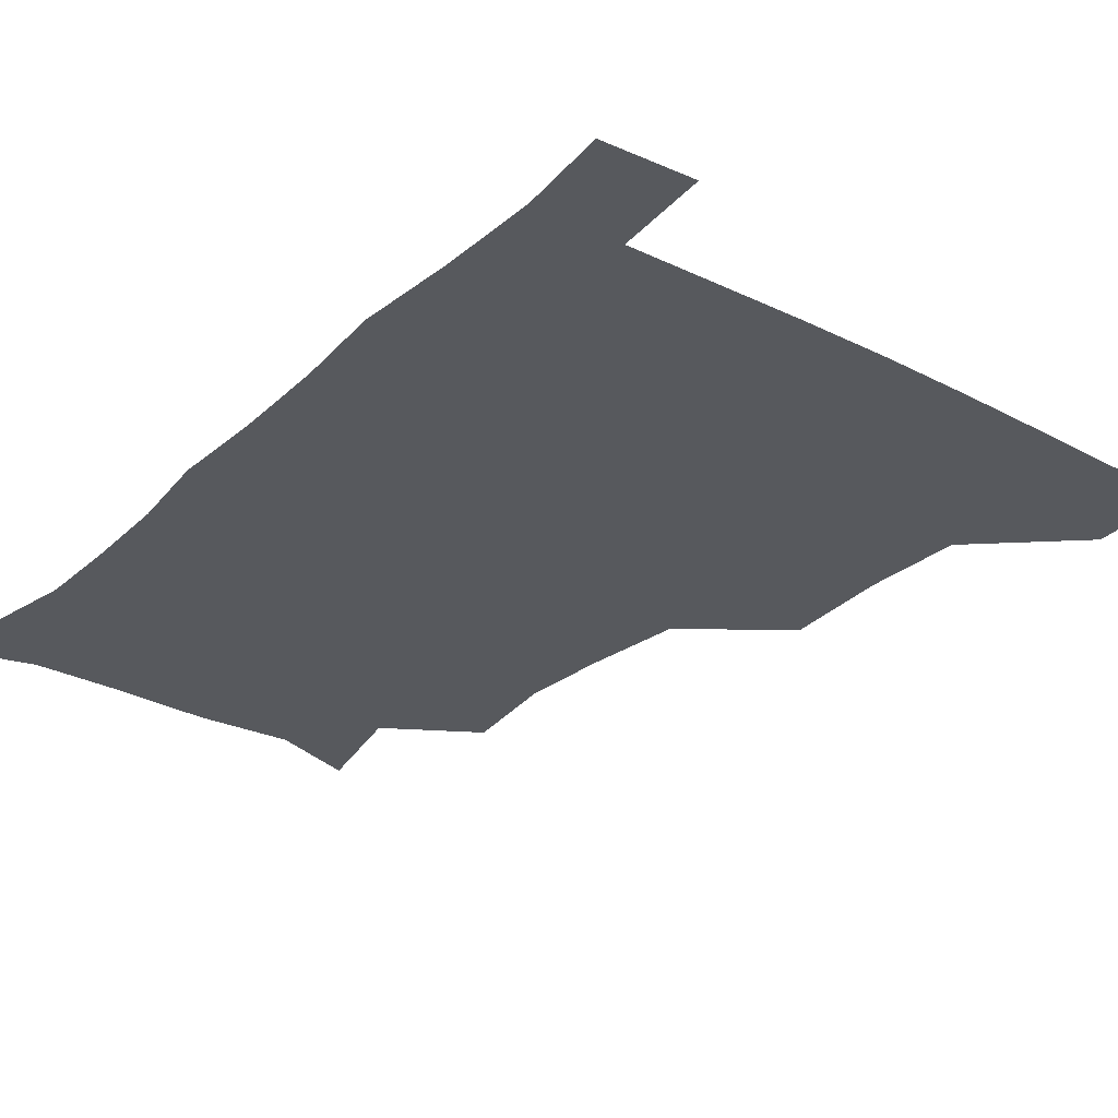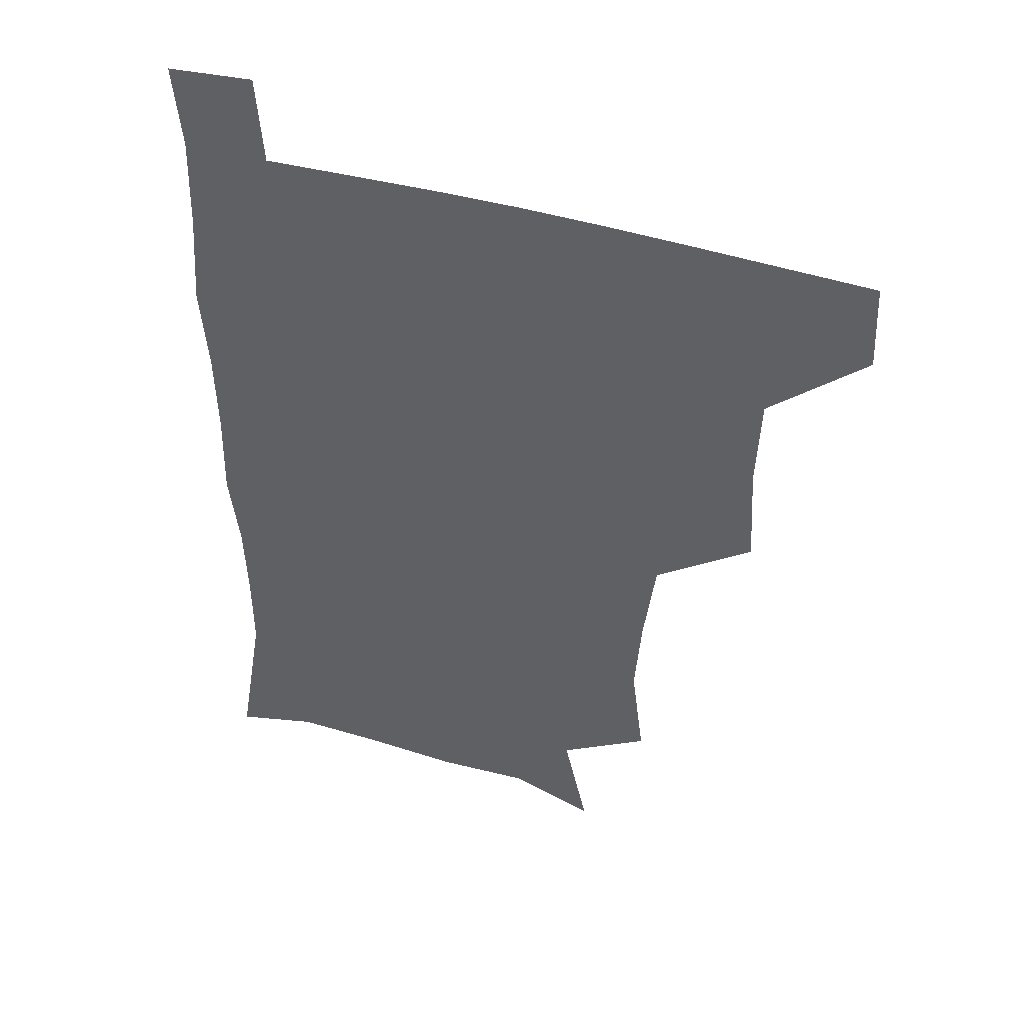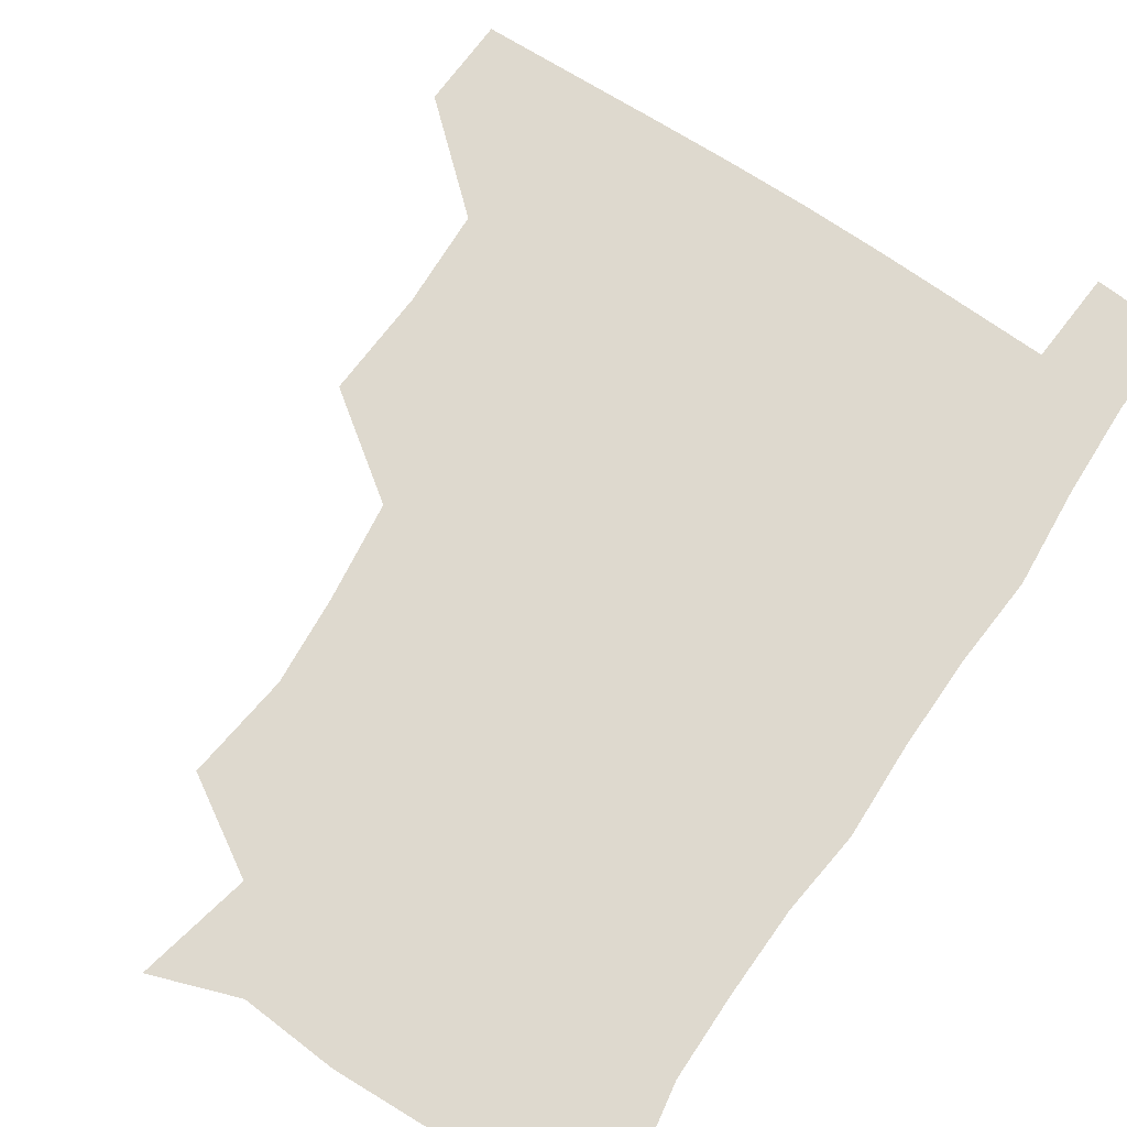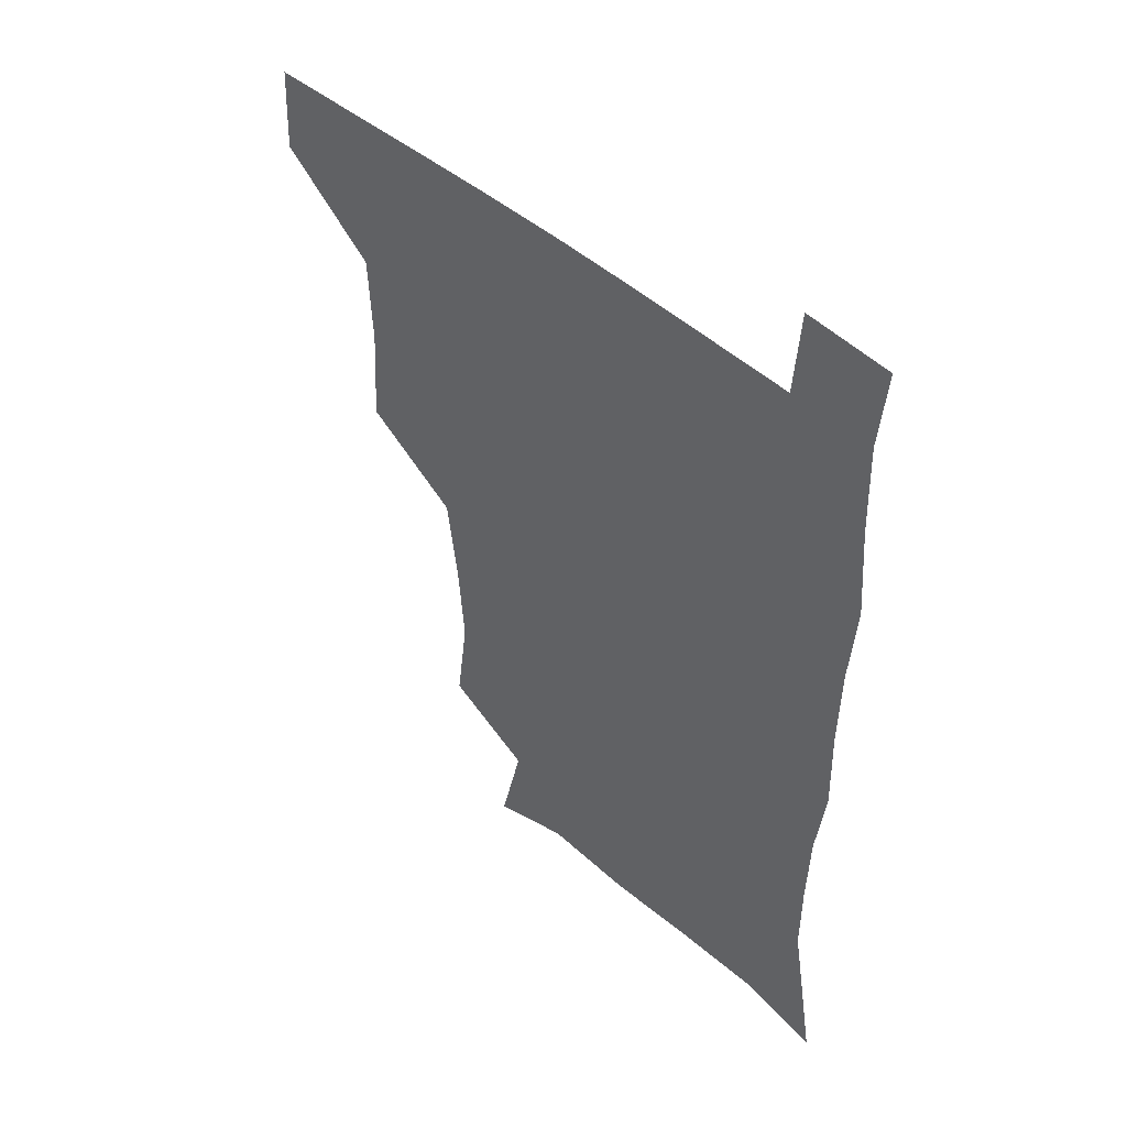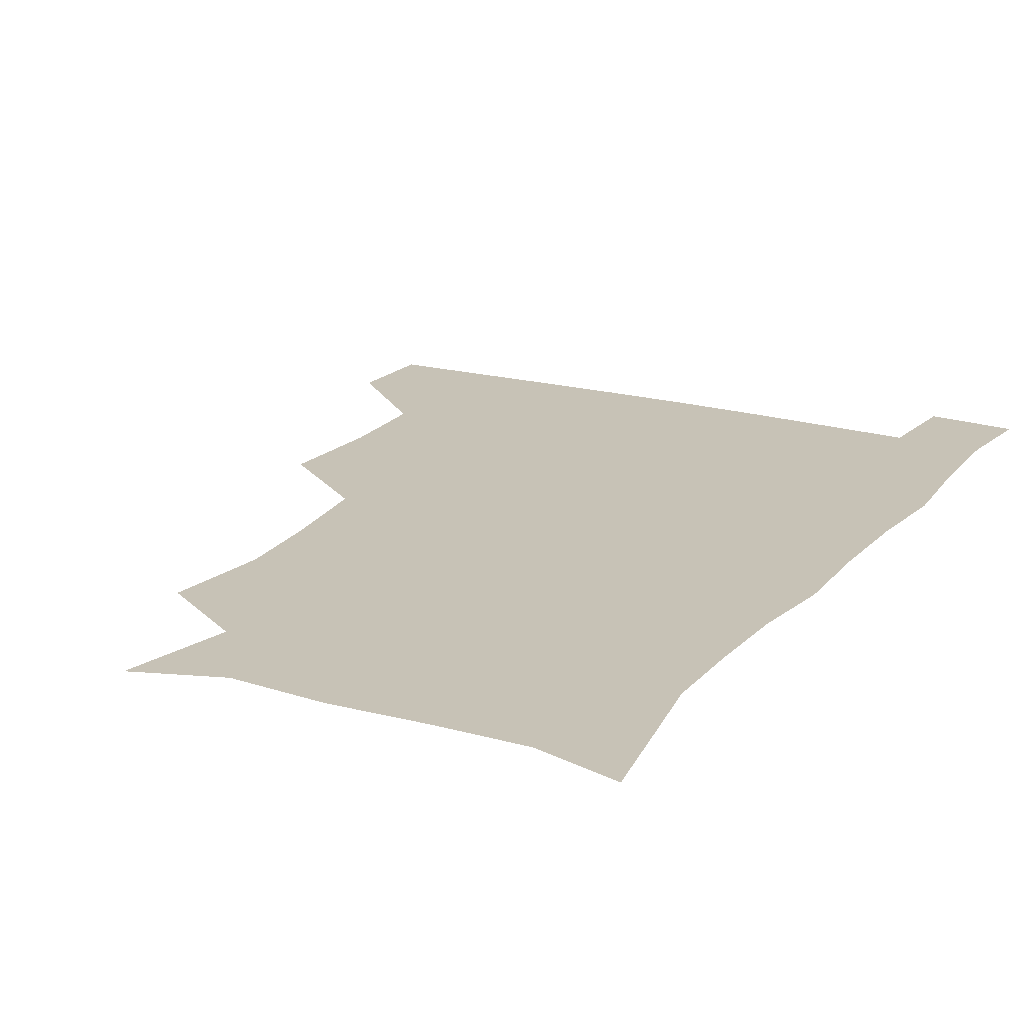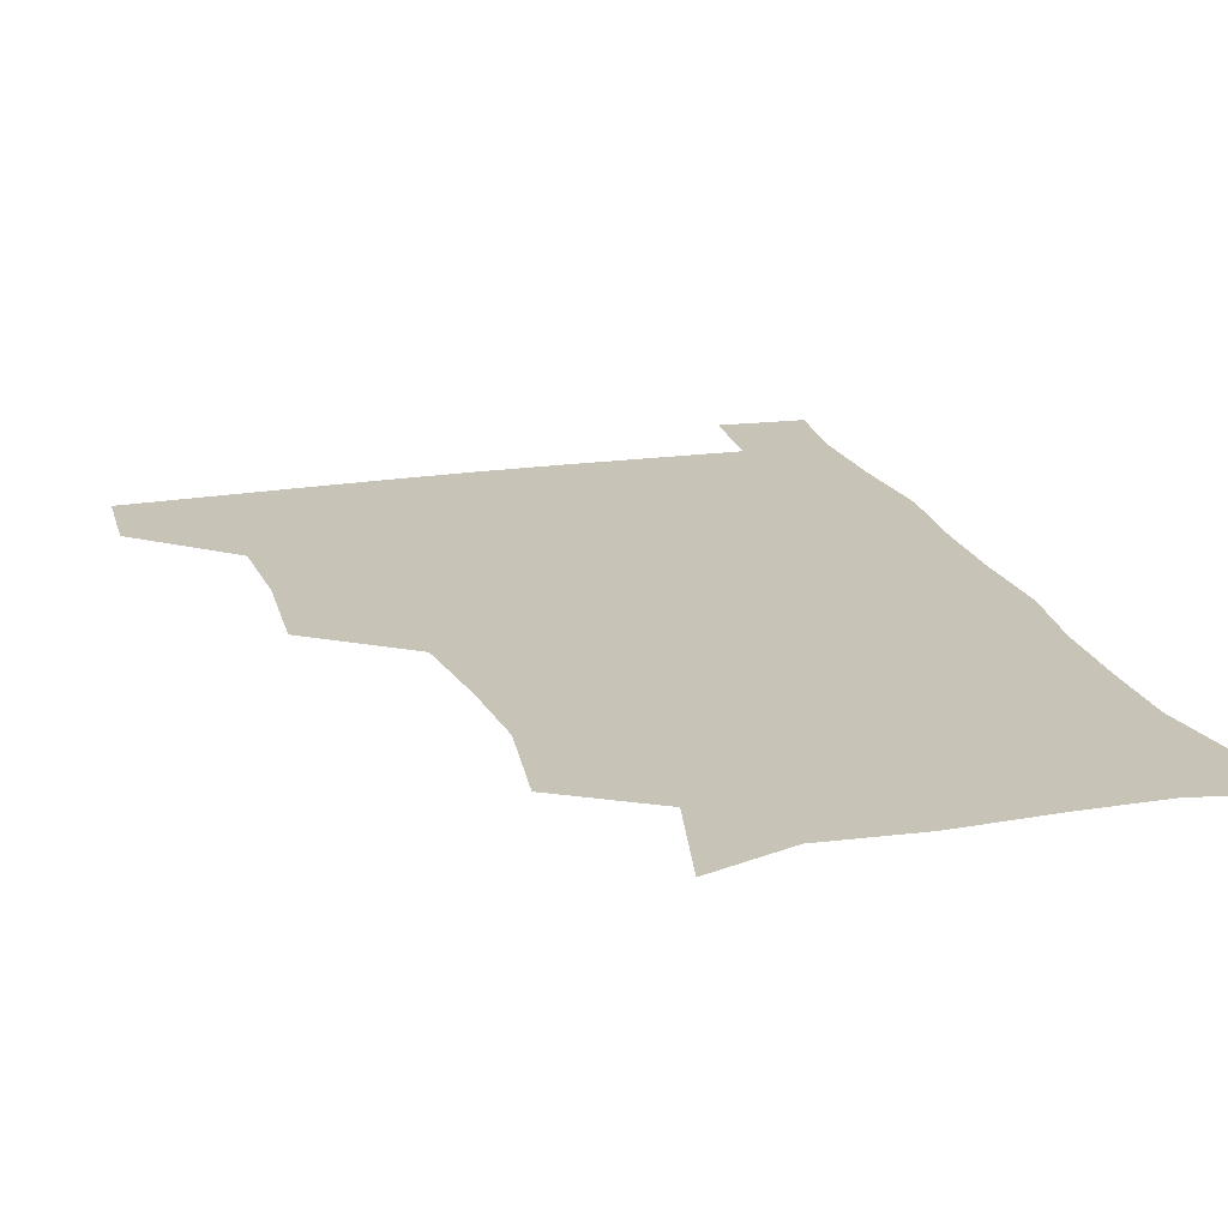
<metadata>
{"format":"obj","ext":"obj","renderer":"f3d","projection":"perspective","resolution":1024,"background":"white","views":[{"elev":-29.1,"azim":142.5,"up":"+Z"},{"elev":46.1,"azim":-161.2,"up":"+Y"},{"elev":71.5,"azim":33.6,"up":"+Z"},{"elev":48.9,"azim":43.5,"up":"+Y"},{"elev":19.3,"azim":28.2,"up":"+Z"},{"elev":19.8,"azim":-16.7,"up":"+Z"}]}
</metadata>
<code>
v 480.2 479.3 0
v 481.6 509.9 0
v 512.5 379.8 0
v 514.7 416.6 0
v 513.5 449.6 0
v 513.3 480.6 0
v 511.8 510.7 0
v 547.9 256.2 0
v 552.5 291.9 0
v 550.3 322.3 0
v 546.2 355.4 0
v 545.3 391.4 0
v 543.8 421.2 0
v 544 452.4 0
v 543 481.4 0
v 541.4 511.6 0
v 570.3 199 0
v 578.9 237.1 0
v 577.4 269.8 0
v 579.1 305.3 0
v 576.6 333.6 0
v 574.5 363.7 0
v 574.4 396.3 0
v 574.2 425.7 0
v 573.8 453.8 0
v 573.3 481.5 0
v 570.9 512.3 0
v 599.4 209.3 0
v 604.5 243.7 0
v 604.1 273.7 0
v 604.2 309.3 0
v 603.2 337.5 0
v 602.5 368.6 0
v 602.2 397.8 0
v 602.2 426.6 0
v 602.1 454.2 0
v 602.1 481.9 0
v 600.2 512.5 0
v 631.9 207 0
v 631.5 246.1 0
v 631.1 278.2 0
v 630.2 309.9 0
v 629.7 341 0
v 629.5 369.2 0
v 629.4 398.7 0
v 629.6 428.7 0
v 630.2 454.7 0
v 630.7 482.2 0
v 629.6 511.9 0
v 665.3 208.4 0
v 659.7 244.1 0
v 657.4 277.1 0
v 656 310.2 0
v 656.1 339.2 0
v 656.7 367.5 0
v 657.2 396.3 0
v 656.8 426.9 0
v 657.6 454.8 0
v 658.6 482.7 0
v 660 510.8 0
v 695.6 208.4 0
v 686.7 243.3 0
v 683.7 274.1 0
v 683.6 303.5 0
v 683 334.4 0
v 683.7 364 0
v 684 393.8 0
v 684.3 423.7 0
v 685.8 452.5 0
v 686.1 481.9 0
v 688.7 509.7 0
v 690.9 541.3 0
v 725 200.3 0
v 720.4 227.8 0
v 715.3 258.9 0
v 715.3 287.8 0
v 716.2 317.8 0
v 719.7 346.6 0
v 718.8 379 0
v 719.4 411 0
v 721.8 441.7 0
v 719.3 475.6 0
v 718.3 509.1 0
v 721 539 0
f 5 6 1
f 1 6 2
f 6 7 2
f 11 12 3
f 3 12 4
f 12 13 4
f 4 13 5
f 13 14 5
f 5 14 6
f 14 15 6
f 6 15 7
f 15 16 7
f 18 19 8
f 8 19 9
f 19 20 9
f 9 20 10
f 20 21 10
f 10 21 11
f 21 22 11
f 11 22 12
f 22 23 12
f 12 23 13
f 23 24 13
f 13 24 14
f 24 25 14
f 14 25 15
f 25 26 15
f 15 26 16
f 26 27 16
f 17 28 18
f 28 29 18
f 18 29 19
f 29 30 19
f 19 30 20
f 30 31 20
f 20 31 21
f 31 32 21
f 21 32 22
f 32 33 22
f 22 33 23
f 33 34 23
f 23 34 24
f 34 35 24
f 24 35 25
f 35 36 25
f 25 36 26
f 36 37 26
f 26 37 27
f 37 38 27
f 28 39 29
f 39 40 29
f 29 40 30
f 40 41 30
f 30 41 31
f 41 42 31
f 31 42 32
f 42 43 32
f 32 43 33
f 43 44 33
f 33 44 34
f 44 45 34
f 34 45 35
f 45 46 35
f 35 46 36
f 46 47 36
f 36 47 37
f 47 48 37
f 37 48 38
f 48 49 38
f 39 50 40
f 50 51 40
f 40 51 41
f 51 52 41
f 41 52 42
f 52 53 42
f 42 53 43
f 53 54 43
f 43 54 44
f 54 55 44
f 44 55 45
f 55 56 45
f 45 56 46
f 56 57 46
f 46 57 47
f 57 58 47
f 47 58 48
f 58 59 48
f 48 59 49
f 59 60 49
f 50 61 51
f 61 62 51
f 51 62 52
f 62 63 52
f 52 63 53
f 63 64 53
f 53 64 54
f 64 65 54
f 54 65 55
f 65 66 55
f 55 66 56
f 66 67 56
f 56 67 57
f 67 68 57
f 57 68 58
f 68 69 58
f 58 69 59
f 69 70 59
f 59 70 60
f 70 71 60
f 61 73 62
f 73 74 62
f 62 74 63
f 74 75 63
f 63 75 64
f 75 76 64
f 64 76 65
f 76 77 65
f 65 77 66
f 77 78 66
f 66 78 67
f 78 79 67
f 67 79 68
f 79 80 68
f 68 80 69
f 80 81 69
f 69 81 70
f 81 82 70
f 70 82 71
f 82 83 71
f 71 83 72
f 83 84 72

</code>
